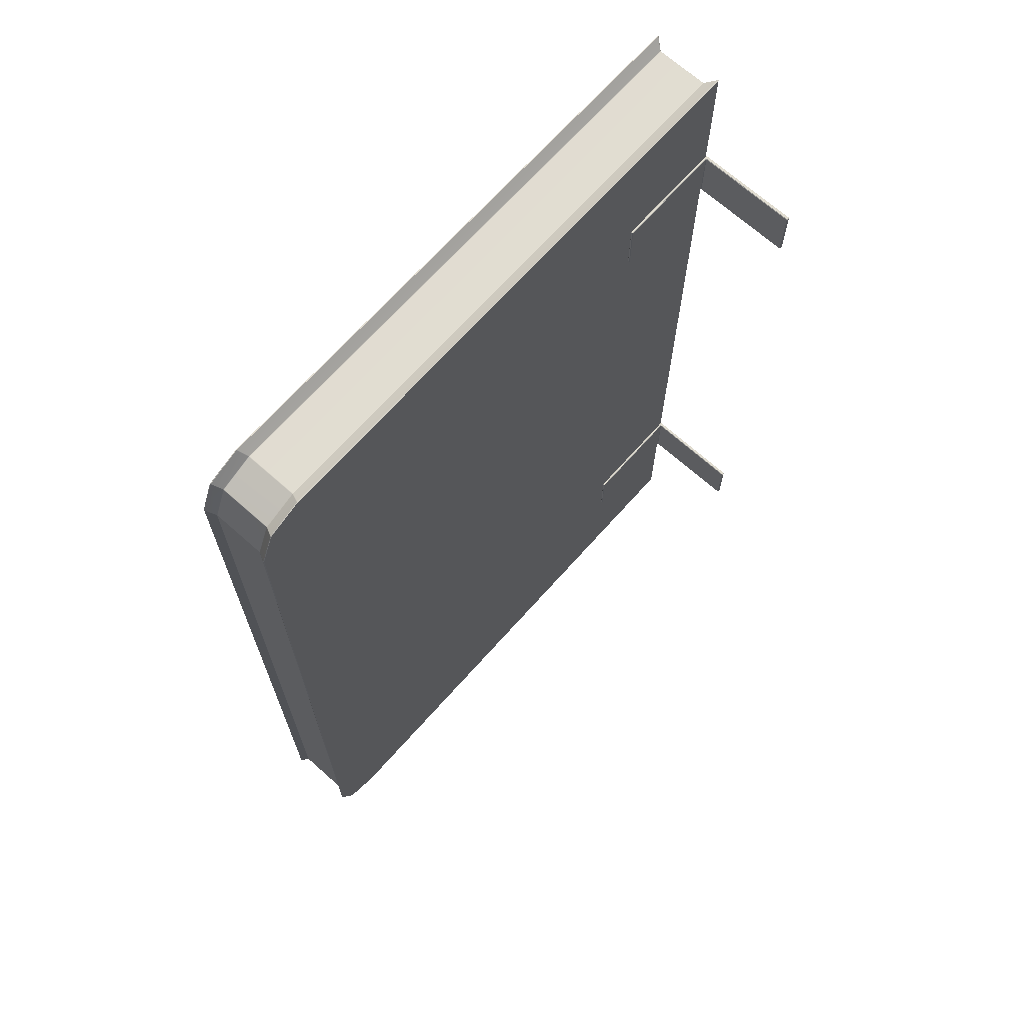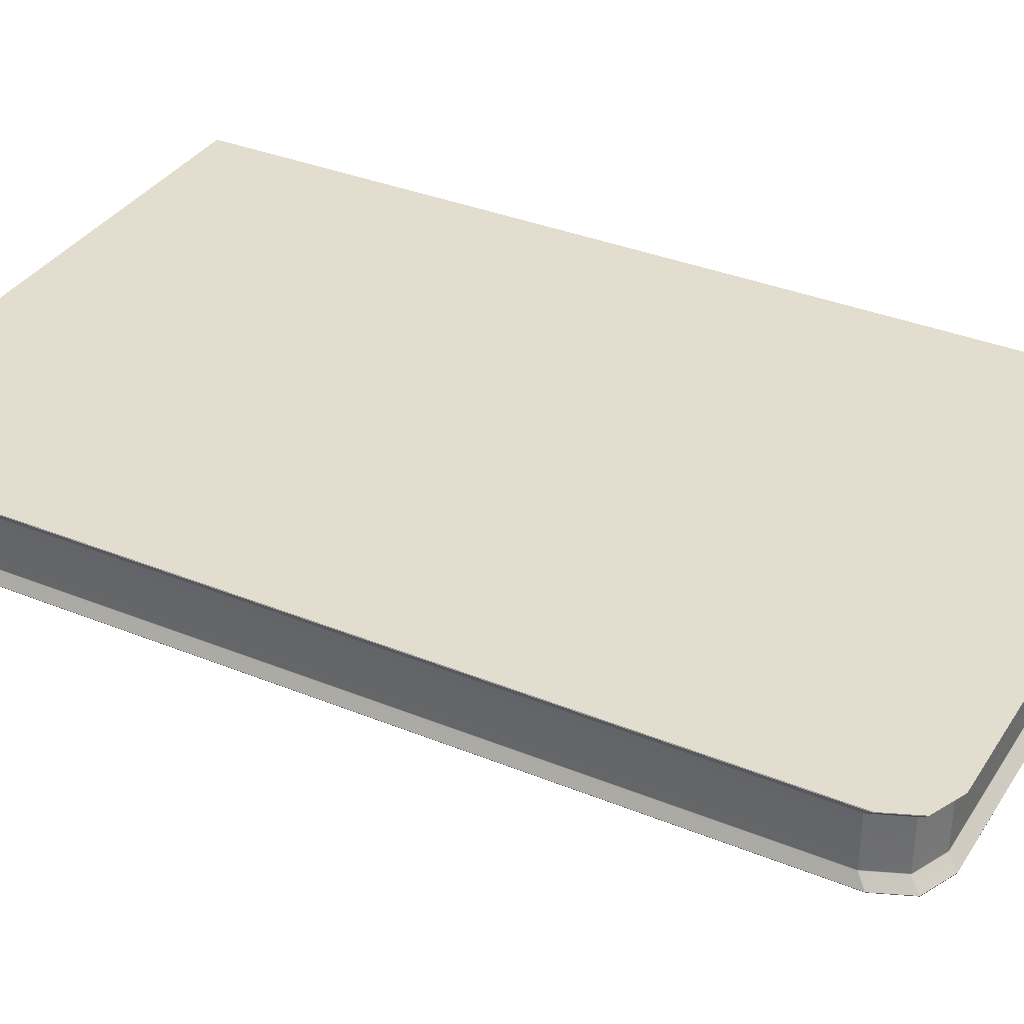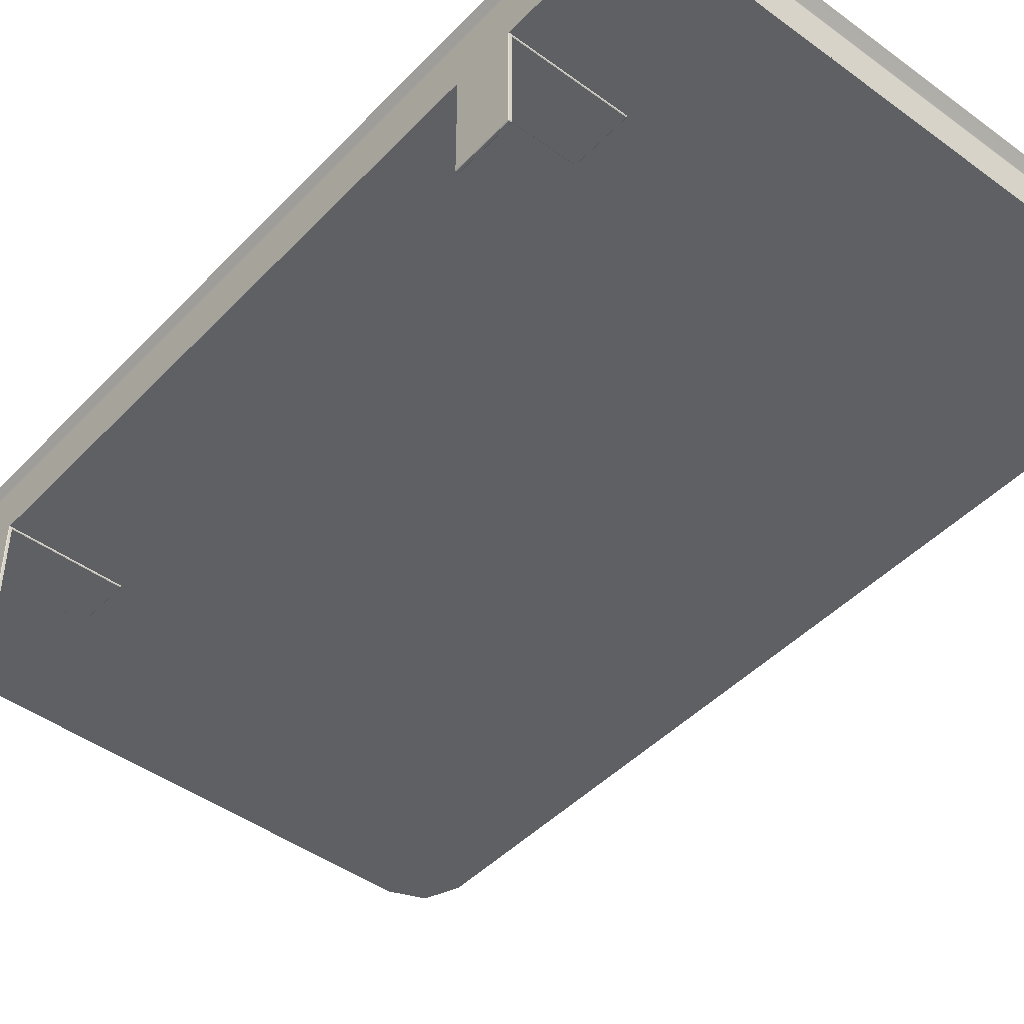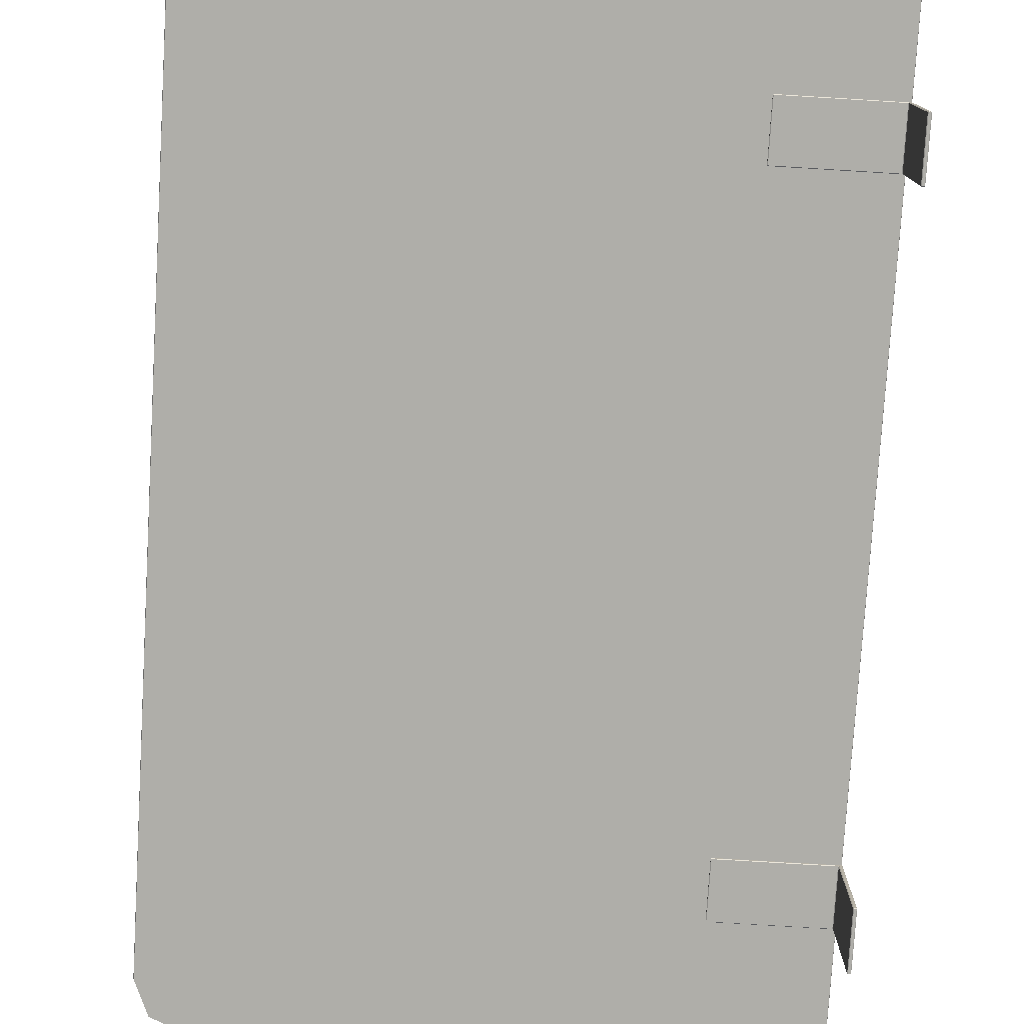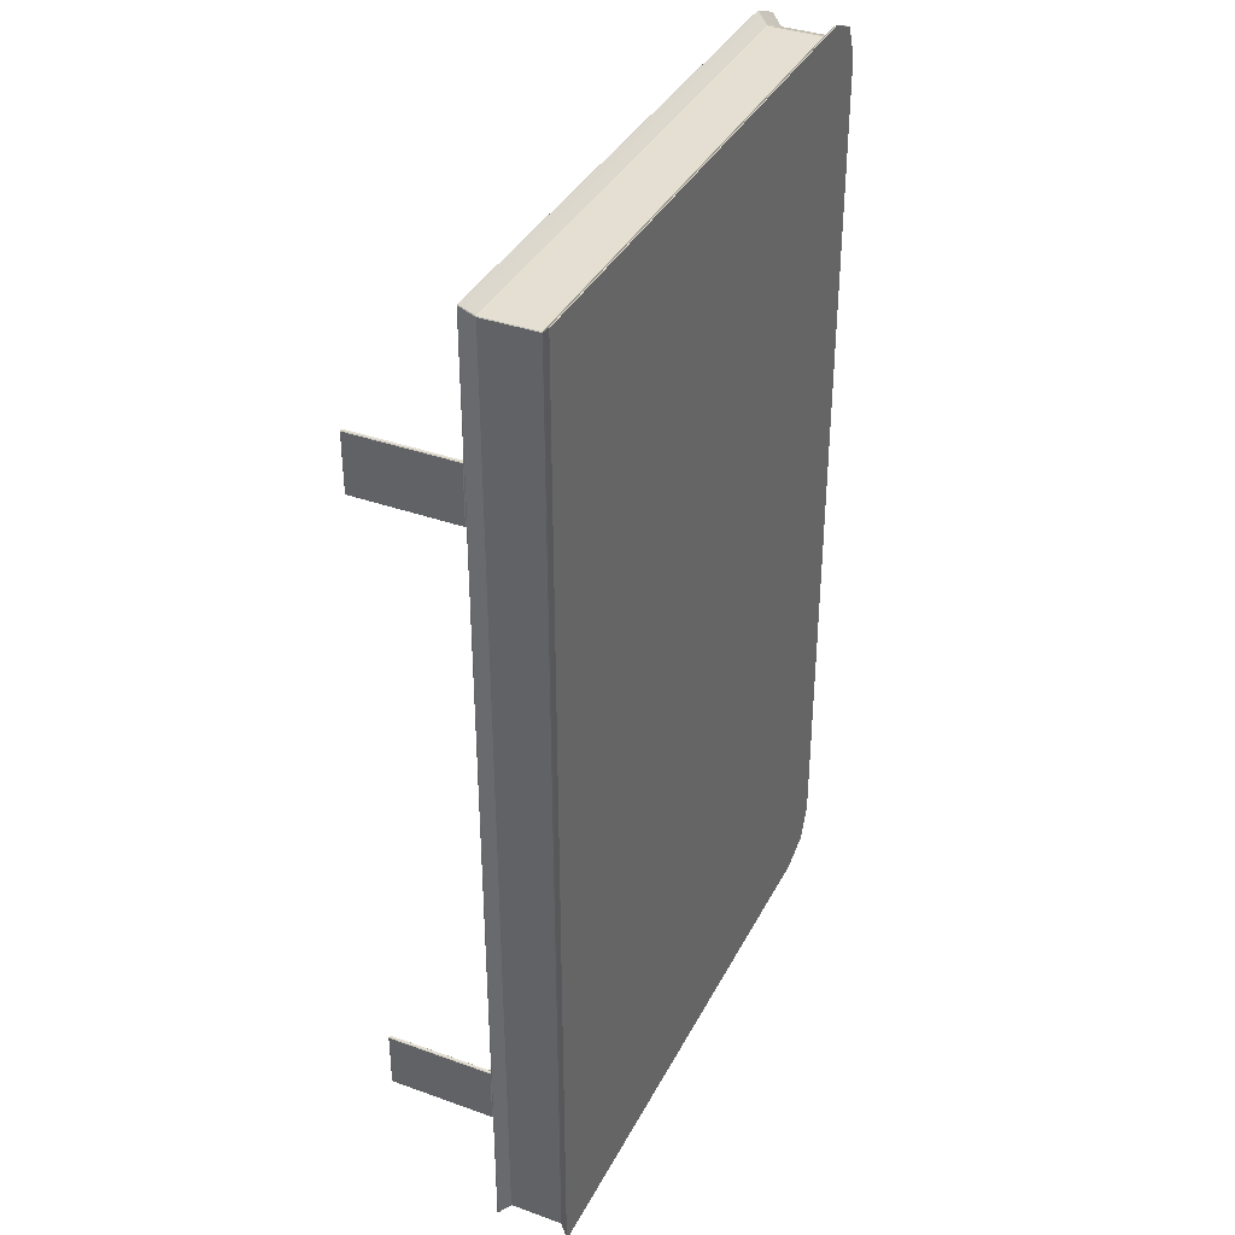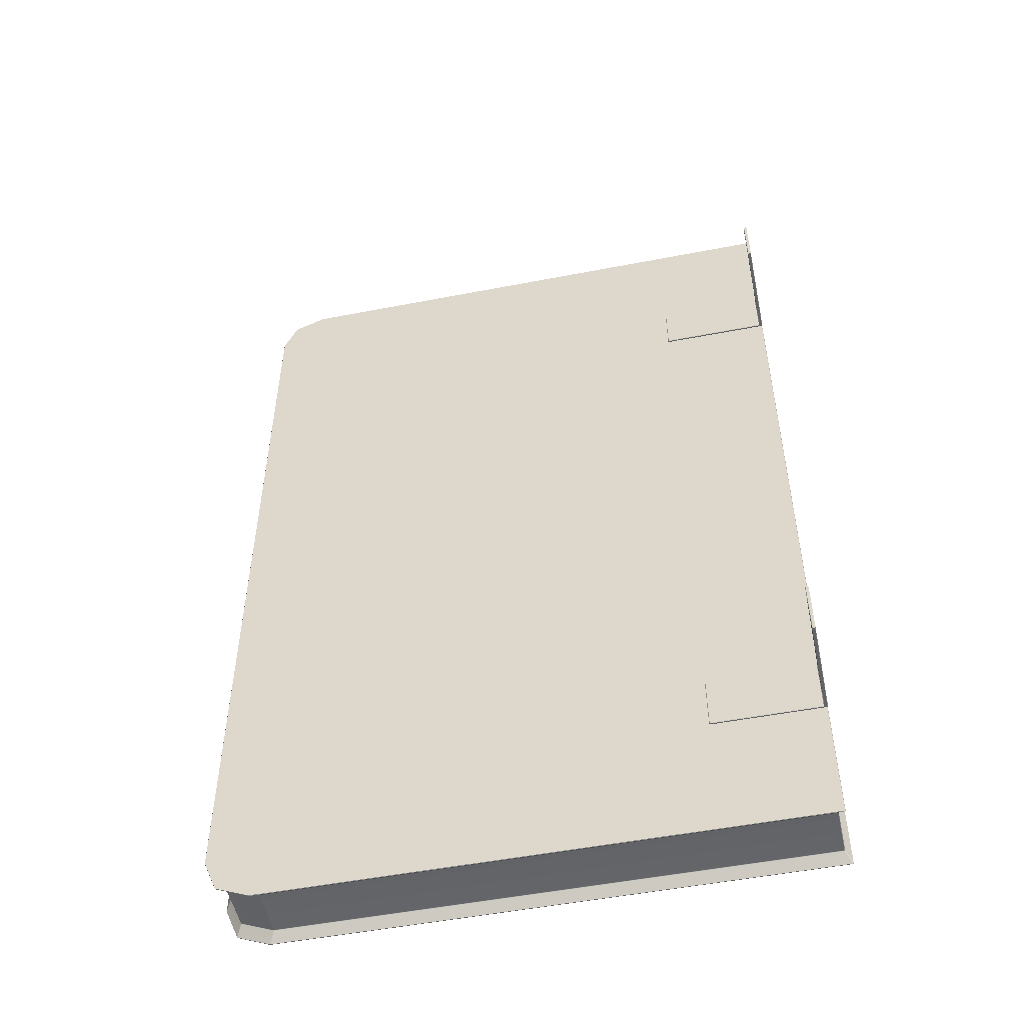
<metadata>
{"format":"obj","ext":"obj","renderer":"f3d","projection":"perspective","resolution":1024,"background":"white","views":[{"elev":68.9,"azim":-48.3,"up":"+Z"},{"elev":35.0,"azim":-61.5,"up":"+Y"},{"elev":-45.2,"azim":139.8,"up":"+Y"},{"elev":-77.5,"azim":-3.5,"up":"+Y"},{"elev":37.1,"azim":114.8,"up":"+Z"},{"elev":-51.3,"azim":11.9,"up":"+Z"}]}
</metadata>
<code>
v 47.75 5.404 1.465
v 47.76 5.4 1.465
v 47.76 5.404 1.469
v 48.43 5.404 1.469
v 48.43 5.4 1.465
v 48.43 5.397 1.465
v 48.43 5.4 1.469
v 47.76 5.404 1.112
v 47.76 5.4 1.116
v 47.75 5.404 1.116
v 48.43 5.4 1.112
v 48.43 5.397 1.116
v 48.43 5.4 1.116
v 48.43 5.404 1.112
v 48.43 4.779 1.469
v 48.43 4.779 1.465
v 48.43 4.776 1.465
v 48.43 4.776 1.116
v 48.43 4.779 1.116
v 48.43 4.779 1.112
v 47.75 5.411 1.465
v 47.76 5.411 1.469
v 47.76 5.415 1.465
v 48.45 5.411 1.465
v 48.45 5.415 1.465
v 48.44 5.411 1.469
v 48.45 5.409 1.469
v 48.45 5.409 1.112
v 48.44 5.411 1.112
v 48.45 5.415 1.116
v 48.45 5.411 1.116
v 47.76 5.415 1.116
v 47.76 5.411 1.112
v 47.75 5.411 1.116
v 48.45 4.779 1.116
v 48.45 4.776 1.116
v 48.45 4.779 1.112
v 48.45 4.779 1.469
v 48.45 4.776 1.465
v 48.45 4.779 1.465
v 47.75 5.404 -2.535
v 47.76 5.4 -2.535
v 47.76 5.404 -2.531
v 48.43 5.404 -2.531
v 48.43 5.4 -2.535
v 48.43 5.397 -2.535
v 48.43 5.4 -2.531
v 47.76 5.404 -2.888
v 47.76 5.4 -2.884
v 47.75 5.404 -2.884
v 48.43 5.4 -2.888
v 48.43 5.397 -2.884
v 48.43 5.4 -2.884
v 48.43 5.404 -2.888
v 48.43 4.779 -2.531
v 48.43 4.779 -2.535
v 48.43 4.776 -2.535
v 48.43 4.776 -2.884
v 48.43 4.779 -2.884
v 48.43 4.779 -2.888
v 47.75 5.411 -2.535
v 47.76 5.411 -2.531
v 47.76 5.415 -2.535
v 48.45 5.411 -2.535
v 48.45 5.415 -2.535
v 48.44 5.411 -2.531
v 48.45 5.409 -2.531
v 48.45 5.409 -2.888
v 48.44 5.411 -2.888
v 48.45 5.415 -2.884
v 48.45 5.411 -2.884
v 47.76 5.415 -2.884
v 47.76 5.411 -2.888
v 47.75 5.411 -2.884
v 48.45 4.779 -2.884
v 48.45 4.776 -2.884
v 48.45 4.779 -2.888
v 48.45 4.779 -2.531
v 48.45 4.776 -2.535
v 48.45 4.779 -2.535
v 48.45 5.415 2.279
v 48.45 5.42 2.277
v 48.44 5.42 2.281
v 48.41 5.487 2.222
v 48.41 5.487 2.219
v 48.41 5.492 2.217
v 48.41 5.492 2.221
v 48.45 5.858 2.275
v 48.45 5.863 2.279
v 48.44 5.858 2.279
v 48.45 5.863 -3.697
v 48.45 5.858 -3.694
v 48.44 5.859 -3.698
v 48.41 5.809 -3.642
v 48.41 5.809 -3.638
v 48.41 5.804 -3.636
v 48.41 5.804 -3.639
v 48.45 5.42 -3.695
v 48.45 5.415 -3.698
v 48.44 5.42 -3.699
v 45.03 5.42 2.28
v 45.03 5.415 2.279
v 45.03 5.42 2.281
v 44.73 5.858 1.983
v 44.73 5.863 1.984
v 44.73 5.858 1.977
v 44.73 5.859 -3.402
v 44.73 5.858 -3.396
v 44.73 5.863 -3.403
v 45.03 5.858 2.278
v 45.03 5.858 2.279
v 45.03 5.863 2.279
v 45.03 5.858 -3.697
v 45.03 5.863 -3.697
v 45.03 5.858 -3.698
v 44.73 5.42 1.984
v 44.73 5.42 1.978
v 44.73 5.415 1.984
v 44.73 5.42 -3.403
v 44.73 5.415 -3.403
v 44.73 5.42 -3.397
v 45.03 5.42 -3.699
v 45.03 5.42 -3.699
v 45.03 5.415 -3.698
v 44.77 5.492 1.93
v 44.77 5.492 1.925
v 44.77 5.487 1.926
v 44.77 5.487 1.932
v 45.06 5.808 2.223
v 45.06 5.808 2.222
v 45.06 5.804 2.22
v 45.06 5.804 2.221
v 44.77 5.809 -3.345
v 44.77 5.808 -3.351
v 44.77 5.804 -3.349
v 44.77 5.804 -3.344
v 45.06 5.492 -3.638
v 45.06 5.492 -3.639
v 45.06 5.488 -3.641
v 45.06 5.488 -3.64
v 44.82 5.42 2.194
v 44.82 5.42 2.19
v 44.82 5.415 2.193
v 44.86 5.492 2.136
v 44.85 5.492 2.132
v 44.85 5.487 2.134
v 44.86 5.488 2.137
v 44.82 5.858 2.193
v 44.82 5.863 2.192
v 44.82 5.858 2.189
v 44.82 5.858 -3.612
v 44.82 5.858 -3.608
v 44.82 5.863 -3.611
v 44.85 5.809 -3.553
v 44.86 5.808 -3.556
v 44.86 5.804 -3.555
v 44.85 5.804 -3.551
v 44.82 5.42 -3.613
v 44.82 5.415 -3.611
v 44.82 5.42 -3.609
v 48.41 5.804 2.217
v 48.41 5.809 2.219
v 48.41 5.809 2.223
v 48.41 5.804 2.221
v 48.41 5.492 -3.639
v 48.41 5.492 -3.636
v 48.41 5.487 -3.637
v 48.41 5.487 -3.641
v 45.06 5.804 -3.638
v 45.06 5.808 -3.64
v 45.06 5.808 -3.641
v 45.06 5.804 -3.639
v 44.85 5.492 -3.551
v 44.86 5.492 -3.555
v 44.86 5.488 -3.556
v 44.85 5.487 -3.553
v 44.77 5.492 -3.344
v 44.77 5.492 -3.349
v 44.77 5.487 -3.351
v 44.77 5.487 -3.345
v 44.77 5.804 1.93
v 44.77 5.809 1.932
v 44.77 5.809 1.926
v 44.77 5.804 1.925
v 44.86 5.804 2.136
v 44.86 5.808 2.138
v 44.85 5.808 2.134
v 44.85 5.804 2.132
v 45.06 5.492 2.221
v 45.06 5.492 2.22
v 45.06 5.488 2.221
v 45.06 5.488 2.222
f 1 3 22 21
f 2 1 10 9
f 3 2 5 4
f 4 7 27 26
f 6 5 13 12
f 7 6 16 15
f 8 10 34 33
f 9 8 14 13
f 11 14 29 28
f 12 11 20 19
f 15 17 39 38
f 17 16 19 18
f 18 20 37 36
f 21 23 32 34
f 23 22 26 25
f 24 27 38 40
f 25 24 31 30
f 28 31 35 37
f 30 29 33 32
f 36 35 40 39
f 41 43 62 61
f 42 41 50 49
f 43 42 45 44
f 44 47 67 66
f 46 45 53 52
f 47 46 56 55
f 48 50 74 73
f 49 48 54 53
f 51 54 69 68
f 52 51 60 59
f 55 57 79 78
f 57 56 59 58
f 58 60 77 76
f 61 63 72 74
f 63 62 66 65
f 64 67 78 80
f 65 64 71 70
f 68 71 75 77
f 70 69 73 72
f 76 75 80 79
f 81 83 103 102
f 82 81 99 98
f 83 82 85 84
f 84 87 189 192
f 86 85 167 166
f 87 86 161 164
f 88 90 163 162
f 89 88 92 91
f 90 89 112 111
f 91 93 115 114
f 93 92 95 94
f 94 97 172 171
f 96 95 162 161
f 97 96 166 165
f 98 100 168 167
f 100 99 124 123
f 101 103 192 191
f 102 101 141 143
f 104 106 183 182
f 105 104 150 149
f 106 105 109 108
f 107 109 153 152
f 108 107 134 133
f 110 112 149 148
f 111 110 130 129
f 113 115 171 170
f 114 113 151 153
f 116 118 143 142
f 117 116 128 127
f 118 117 121 120
f 119 121 180 179
f 120 119 160 159
f 122 124 159 158
f 123 122 140 139
f 125 128 146 145
f 126 125 181 184
f 127 126 177 180
f 129 132 164 163
f 131 130 186 185
f 132 131 190 189
f 133 136 184 183
f 135 134 154 157
f 136 135 178 177
f 137 140 175 174
f 138 137 169 172
f 139 138 165 168
f 142 141 147 146
f 144 147 191 190
f 145 144 185 188
f 148 150 187 186
f 152 151 155 154
f 156 155 170 169
f 157 156 174 173
f 158 160 176 175
f 173 176 179 178
f 182 181 188 187
f 23 25 30 32
f 40 35 31 24
f 2 9 13 5
f 16 6 12 19
f 3 4 26 22
f 14 8 33 29
f 10 1 21 34
f 17 18 36 39
f 20 11 28 37
f 7 15 38 27
f 63 65 70 72
f 80 75 71 64
f 42 49 53 45
f 56 46 52 59
f 43 44 66 62
f 54 48 73 69
f 50 41 61 74
f 57 58 76 79
f 60 51 68 77
f 47 55 78 67
f 111 129 163 90
f 94 171 115 93
f 162 95 92 88
f 108 133 183 106
f 182 187 150 104
f 186 130 110 148
f 107 152 154 134
f 151 113 170 155
f 153 109 105 149 112 89 91 114
f 99 81 102 143 118 120 159 124
f 86 166 96 161
f 165 138 172 97
f 156 169 137 174
f 135 157 173 178
f 184 136 177 126
f 125 145 188 181
f 144 190 131 185
f 164 132 189 87
f 82 98 167 85
f 123 139 168 100
f 175 140 122 158
f 179 176 160 119
f 127 180 121 117
f 116 142 146 128
f 141 101 191 147
f 84 192 103 83
f 1 2 3
f 4 5 6 7
f 8 9 10
f 11 12 13 14
f 15 16 17
f 18 19 20
f 21 22 23
f 24 25 26 27
f 28 29 30 31
f 32 33 34
f 35 36 37
f 38 39 40
f 41 42 43
f 44 45 46 47
f 48 49 50
f 51 52 53 54
f 55 56 57
f 58 59 60
f 61 62 63
f 64 65 66 67
f 68 69 70 71
f 72 73 74
f 75 76 77
f 78 79 80
f 81 82 83
f 84 85 86 87
f 88 89 90
f 91 92 93
f 94 95 96 97
f 98 99 100
f 101 102 103
f 104 105 106
f 107 108 109
f 110 111 112
f 113 114 115
f 116 117 118
f 119 120 121
f 122 123 124
f 125 126 127 128
f 129 130 131 132
f 133 134 135 136
f 137 138 139 140
f 141 142 143
f 144 145 146 147
f 148 149 150
f 151 152 153
f 154 155 156 157
f 158 159 160
f 161 162 163 164
f 165 166 167 168
f 169 170 171 172
f 173 174 175 176
f 177 178 179 180
f 181 182 183 184
f 185 186 187 188
f 189 190 191 192

</code>
